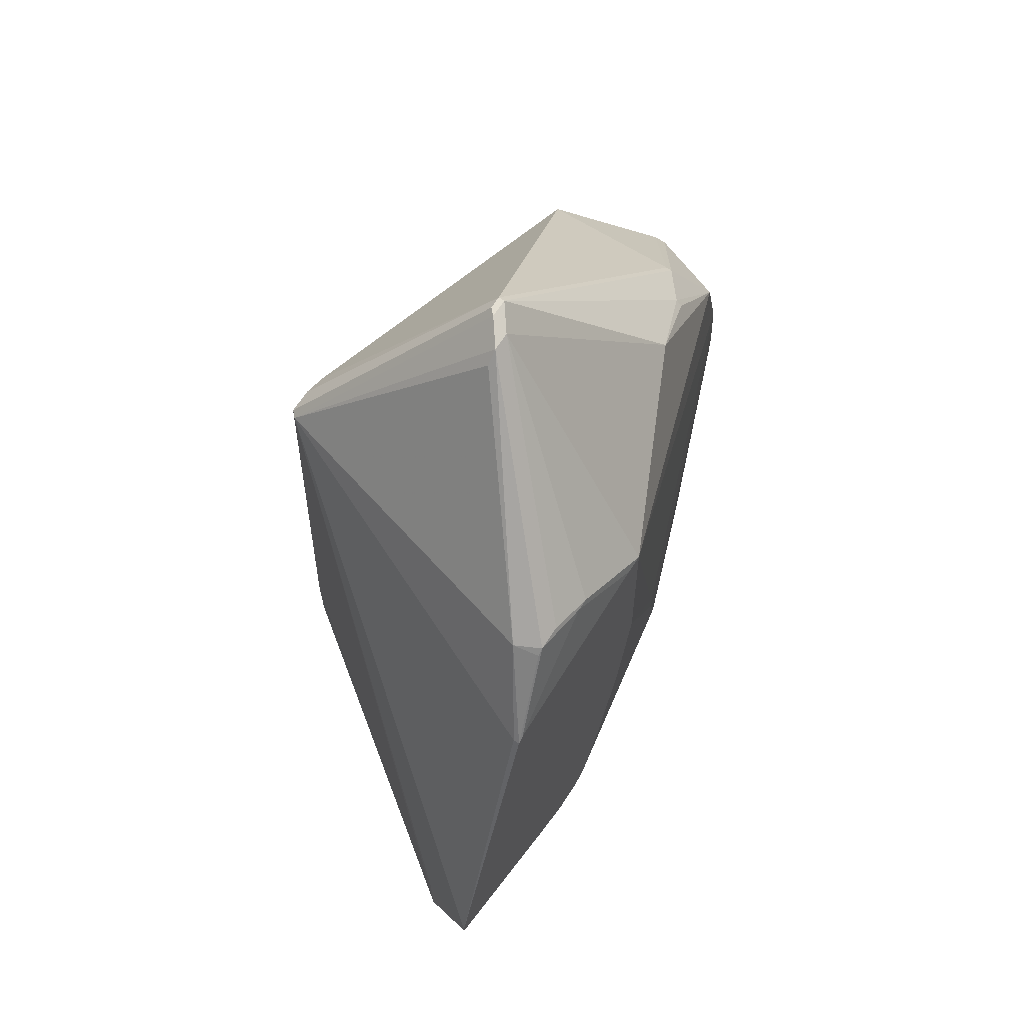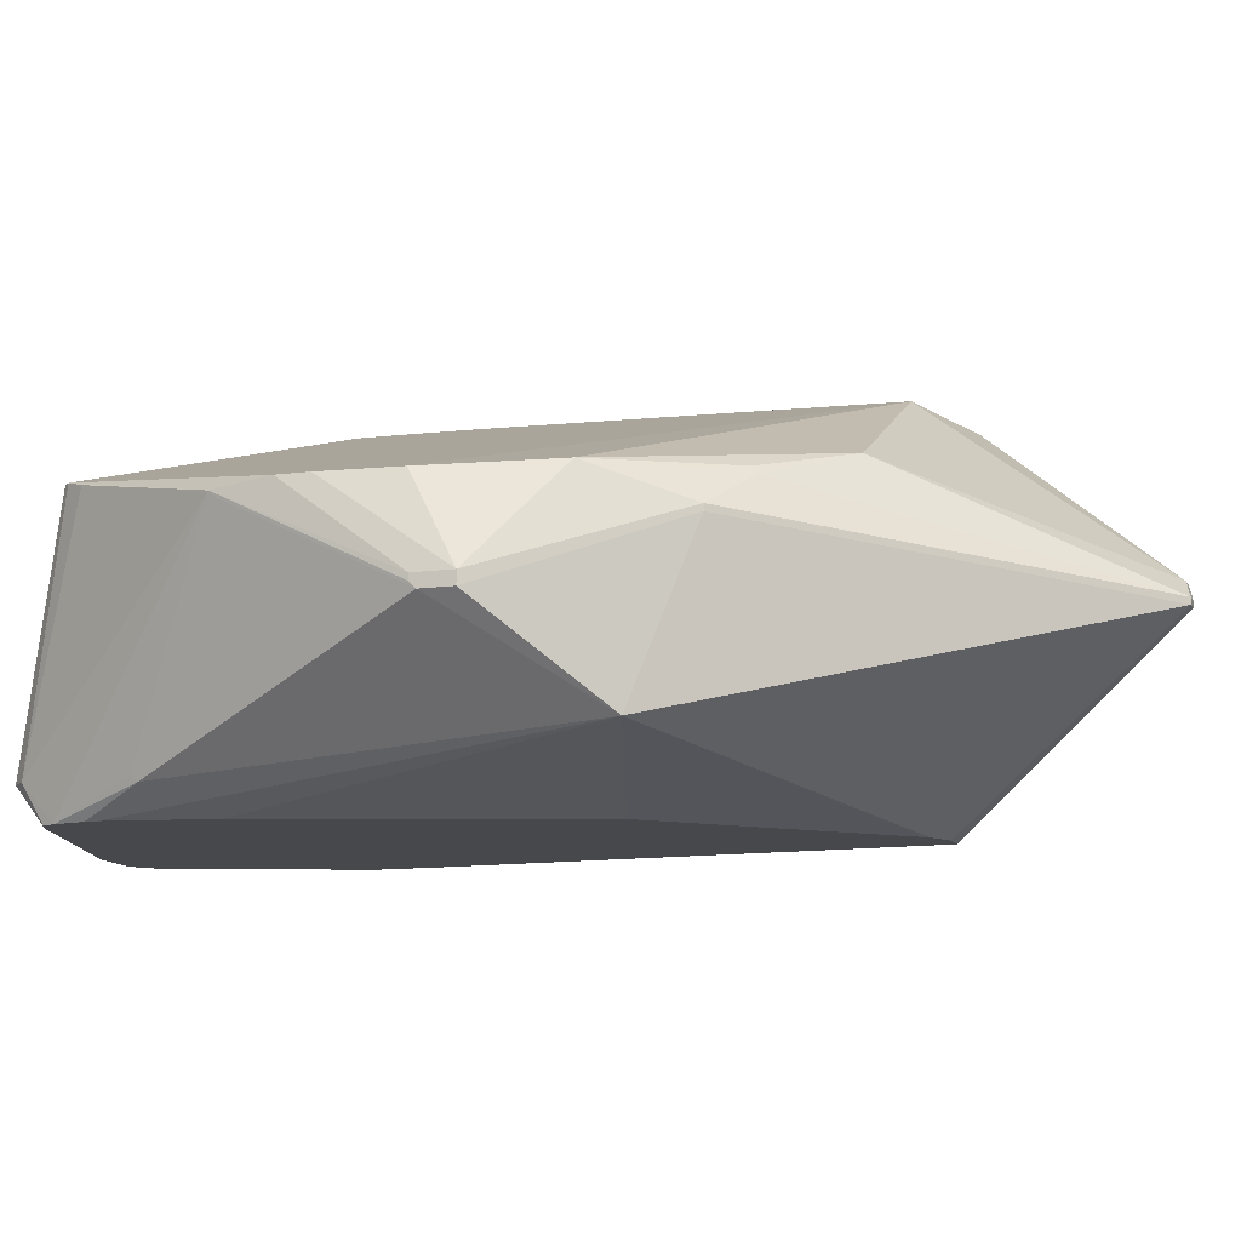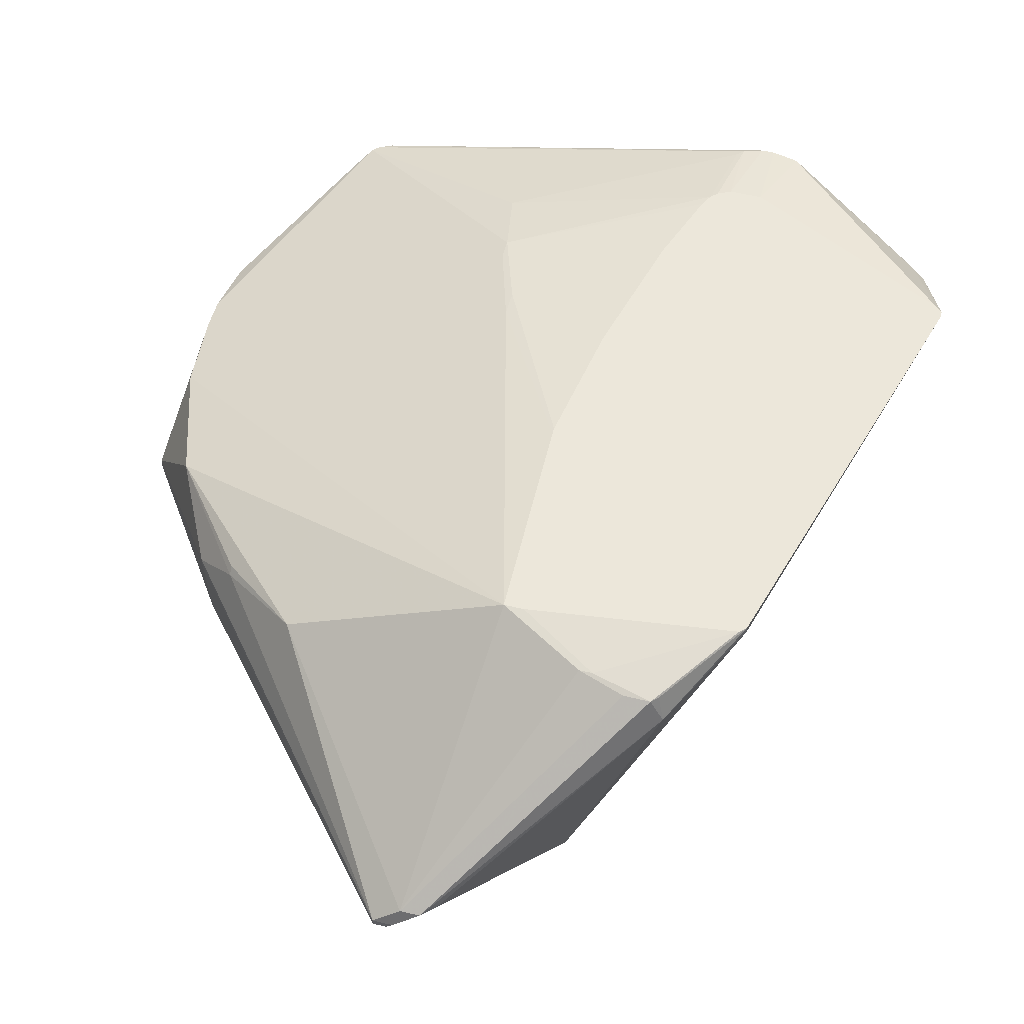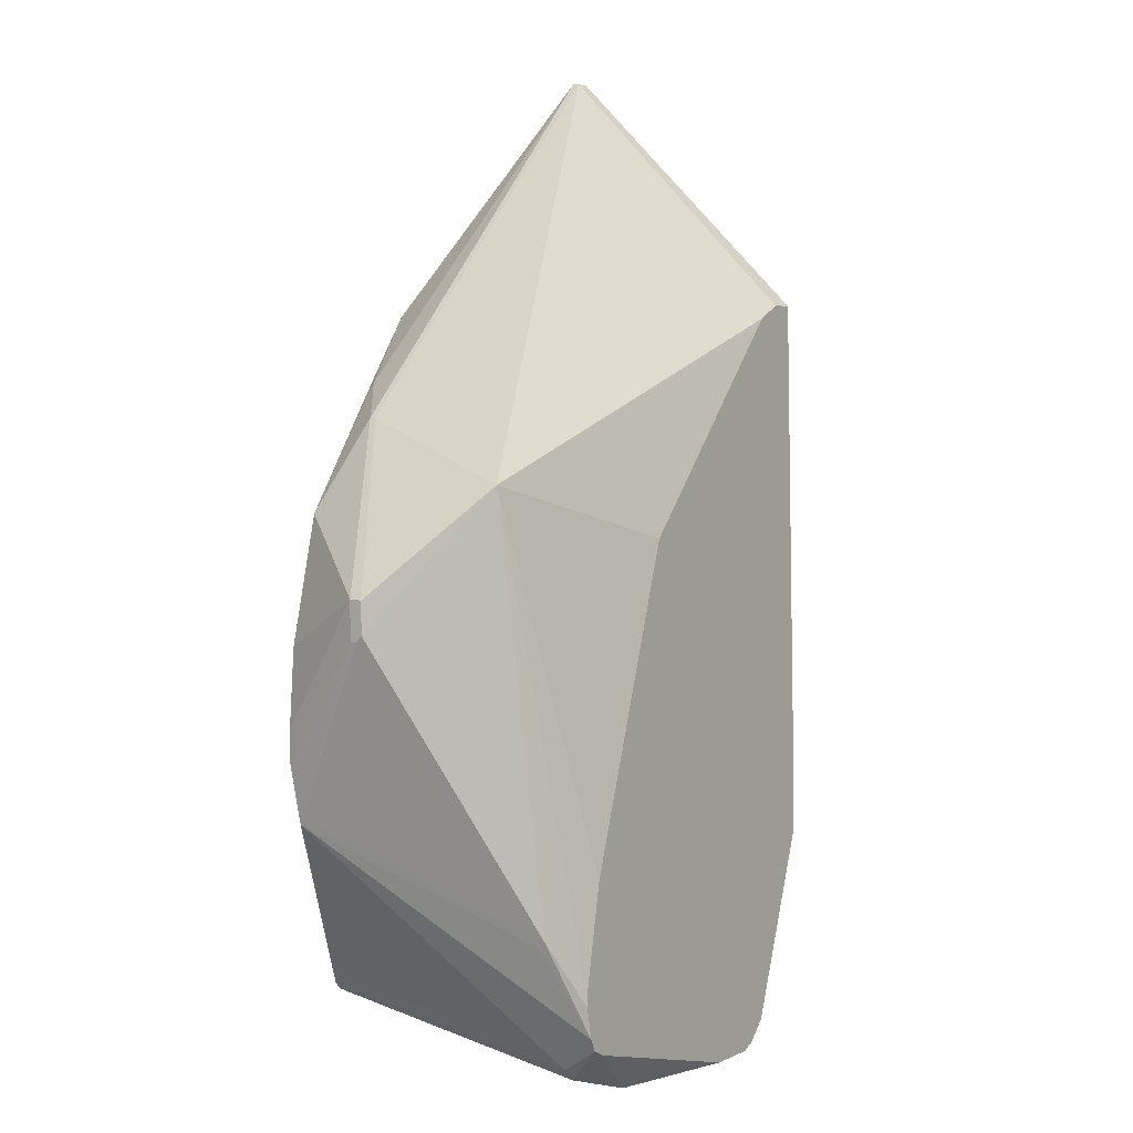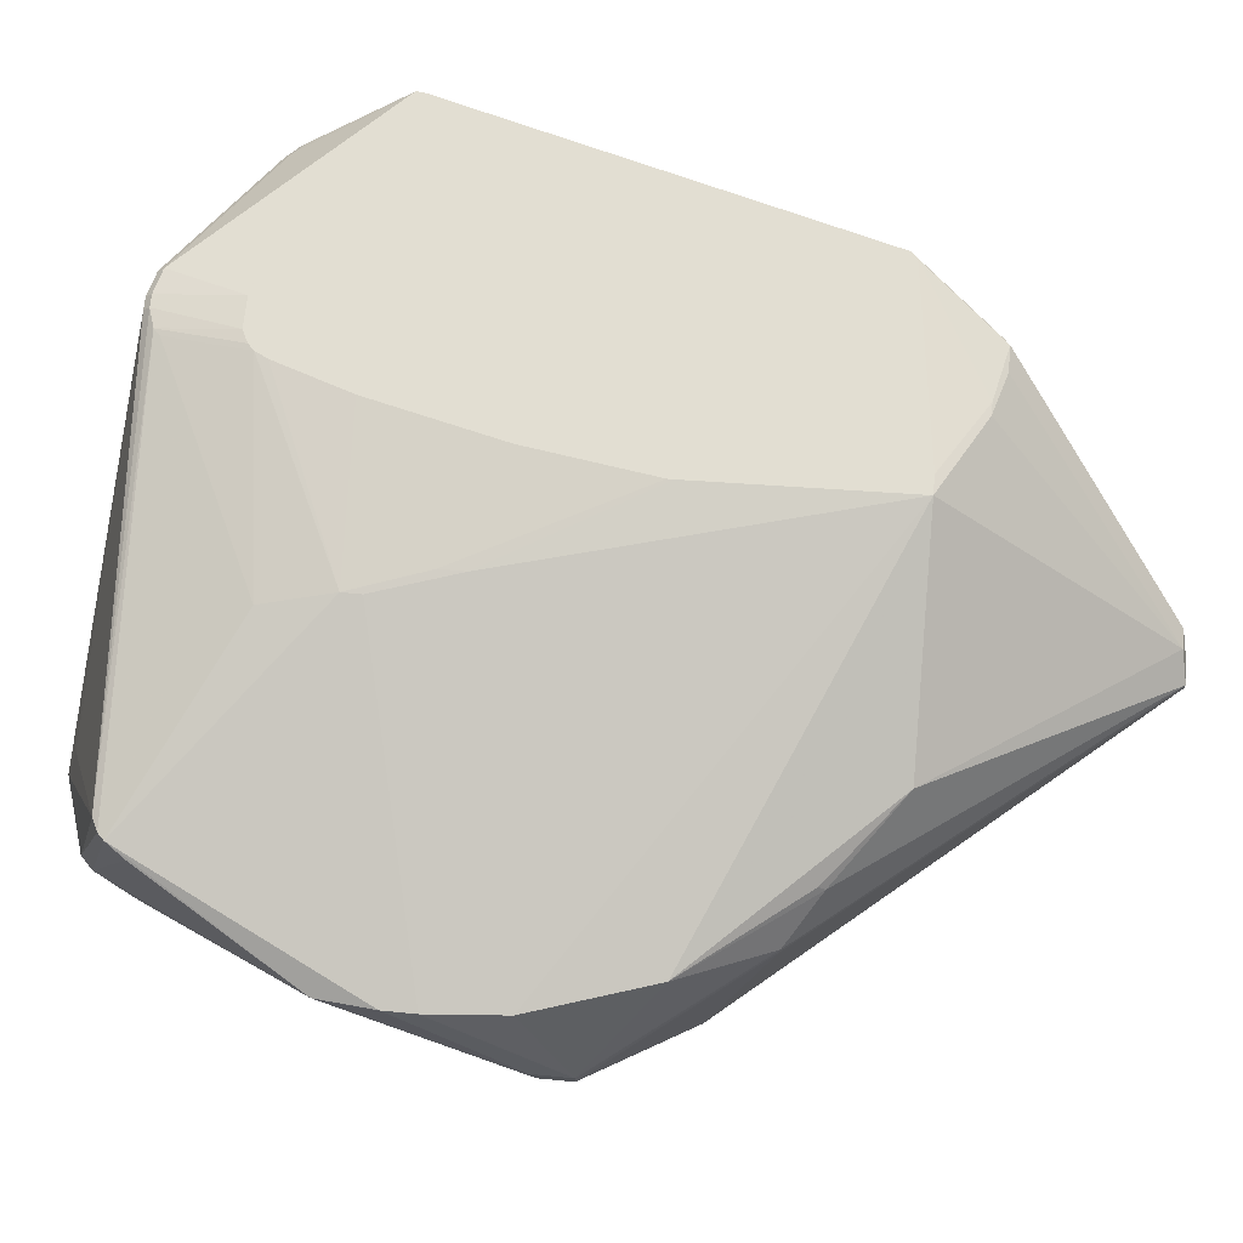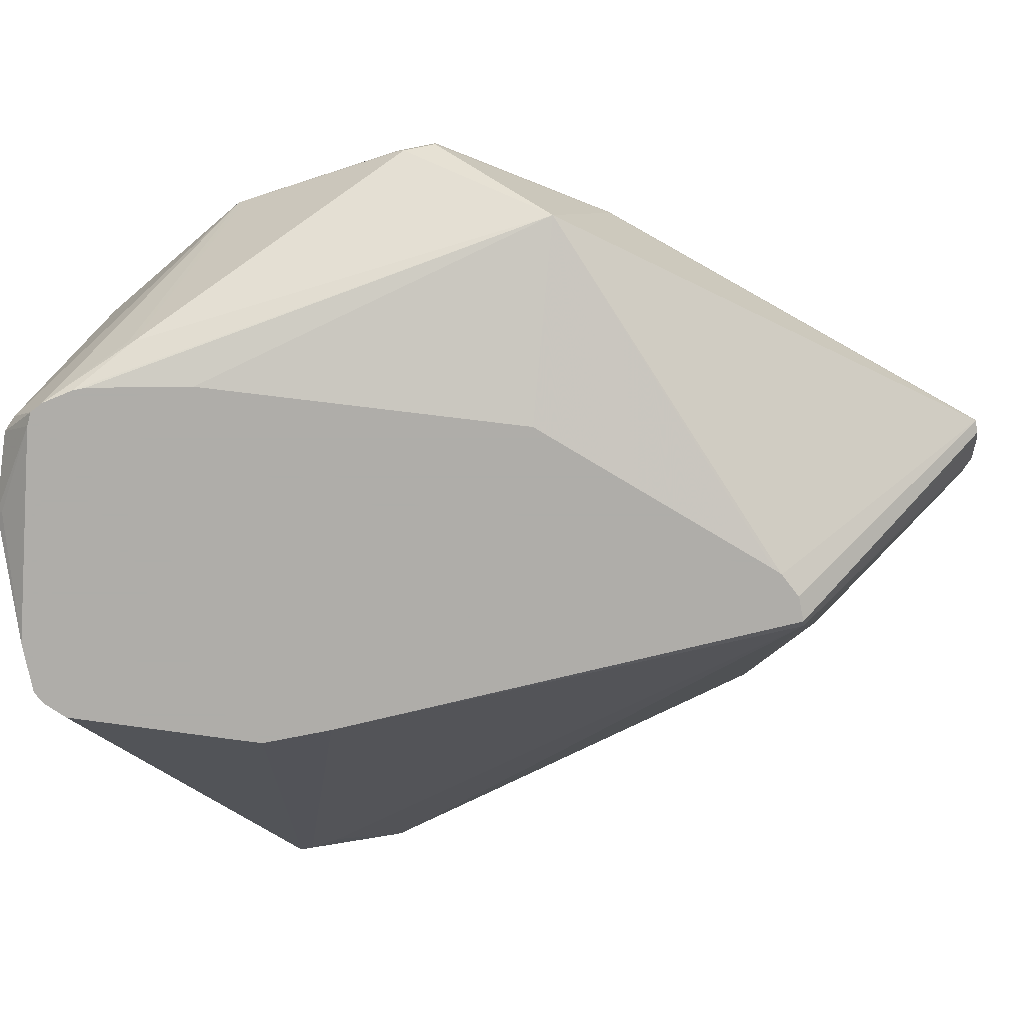
<metadata>
{"format":"obj","ext":"obj","renderer":"f3d","projection":"perspective","resolution":1024,"background":"white","views":[{"elev":67.5,"azim":-56.9,"up":"+Y"},{"elev":-11.6,"azim":107.9,"up":"+Z"},{"elev":52.5,"azim":-165.3,"up":"+Z"},{"elev":4.9,"azim":124.7,"up":"+Y"},{"elev":67.9,"azim":95.6,"up":"+Z"},{"elev":-77.2,"azim":101.2,"up":"+Z"}]}
</metadata>
<code>
v 4 27 50
v 103 14 44
v 101 13 44
v 38 25 60
v 39 14 58
v 107 102 34
v 6 26 51
v 4 29 50
v 18 111 59
v 18 111 60
v 53 1 0
v 83 3 16
v 6 25 50
v 107 102 33
v 111 93 8
v 53 116 60
v 121 57 38
v 33 125 57
v 5 34 49
v 97 6 6
v 100 106 40
v 87 117 44
v 59 153 31
v 63 0 0
v 47 119 0
v 83 0 5
v 33 11 57
v 124 77 24
v 40 26 60
v 0 44 60
v 83 1 4
v 51 117 0
v 40 44 0
v 104 15 44
v 74 31 54
v 81 84 0
v 97 35 0
v 66 0 4
v 124 77 22
v 71 0 5
v 38 13 58
v 1 42 60
v 31 26 60
v 54 82 60
v 29 13 58
v 35 11 57
v 29 12 57
v 29 125 57
v 54 151 31
v 40 123 58
v 63 154 27
v 43 119 0
v 27 125 53
v 60 154 28
v 42 119 1
v 106 18 43
v 120 69 38
v 100 17 0
v 99 12 0
v 124 71 24
v 121 52 38
v 72 45 56
v 41 30 0
v 96 9 0
v 54 83 60
v 68 58 57
v 33 25 60
v 35 12 58
v 33 12 58
v 28 124 57
v 41 27 60
v 0 43 60
v 63 154 28
v 56 153 31
v 51 62 60
v 68 54 57
v 46 41 60
v 72 42 56
v 38 123 58
v 52 116 0
v 98 10 0
v 100 19 0
v 50 4 0
v 114 88 39
v 124 71 23
v 124 72 22
v 40 33 0
v 55 0 0
v 19 112 60
v 100 107 39
v 61 154 27
v 4 28 51
v 50 116 60
v 42 29 60
v 95 4 6
v 105 26 5
v 120 43 37
v 120 44 36
v 105 27 4
f 11 1 83
f 13 1 11
f 26 64 95
f 3 68 46
f 13 11 47
f 57 62 17
f 25 81 52
f 30 55 19
f 51 73 14
f 8 33 1
f 98 96 99
f 26 95 3
f 93 79 89
f 27 47 88
f 13 7 1
f 1 33 87
f 1 72 8
f 20 2 95
f 95 2 3
f 41 29 4
f 38 24 40
f 56 34 20
f 5 2 34
f 15 58 82
f 5 29 41
f 18 79 50
f 47 11 88
f 35 34 78
f 1 63 83
f 41 4 68
f 86 99 15
f 6 39 14
f 68 67 69
f 34 97 61
f 12 26 3
f 27 26 46
f 14 73 6
f 5 35 71
f 75 42 77
f 13 45 7
f 10 89 70
f 74 55 49
f 52 81 33
f 87 63 1
f 19 55 8
f 48 74 53
f 10 9 30
f 83 81 11
f 3 46 12
f 47 45 13
f 51 14 15
f 93 42 16
f 17 62 61
f 78 34 61
f 18 23 48
f 30 19 8
f 95 81 20
f 15 32 51
f 84 21 22
f 16 22 23
f 88 81 24
f 51 32 25
f 46 26 12
f 40 24 26
f 55 54 52
f 46 69 27
f 60 85 28
f 69 45 27
f 71 29 5
f 8 72 30
f 24 31 26
f 15 80 32
f 99 58 15
f 40 26 27
f 53 70 48
f 33 55 52
f 5 34 35
f 35 78 71
f 15 37 36
f 82 37 15
f 88 24 38
f 28 39 6
f 27 38 40
f 88 38 27
f 30 42 10
f 3 41 68
f 67 42 43
f 44 76 65
f 43 45 67
f 68 69 46
f 8 55 33
f 48 79 18
f 27 45 47
f 70 89 48
f 74 49 53
f 30 9 55
f 50 23 18
f 50 79 16
f 57 84 16
f 16 23 50
f 25 91 51
f 52 91 25
f 49 55 53
f 74 54 55
f 34 2 20
f 20 97 56
f 28 84 57
f 16 84 22
f 99 59 58
f 20 59 97
f 97 60 61
f 91 73 51
f 16 66 57
f 66 62 57
f 32 81 25
f 87 81 63
f 80 81 32
f 24 81 64
f 16 79 93
f 16 65 66
f 4 67 68
f 67 45 69
f 10 70 53
f 78 94 71
f 4 42 67
f 1 92 72
f 65 42 44
f 65 76 66
f 23 73 74
f 48 23 74
f 44 42 75
f 62 76 78
f 75 77 78
f 89 79 48
f 36 81 80
f 56 97 34
f 36 80 15
f 58 81 82
f 22 73 23
f 6 84 28
f 59 81 58
f 63 81 83
f 14 39 15
f 97 85 60
f 90 84 6
f 6 73 90
f 17 28 57
f 39 85 86
f 33 81 87
f 11 81 88
f 94 42 71
f 10 42 89
f 53 9 10
f 55 9 53
f 90 73 22
f 52 54 91
f 71 42 29
f 1 7 92
f 72 42 30
f 92 42 72
f 66 76 62
f 61 62 78
f 89 42 93
f 16 42 65
f 75 76 44
f 78 76 75
f 7 42 92
f 77 94 78
f 41 2 5
f 3 2 41
f 64 31 24
f 26 31 64
f 64 81 95
f 20 81 59
f 97 96 98
f 86 98 99
f 17 60 28
f 61 60 17
f 28 85 39
f 15 39 86
f 54 73 91
f 74 73 54
f 77 42 94
f 29 42 4
f 90 21 84
f 22 21 90
f 59 96 97
f 99 96 59
f 37 81 36
f 82 81 37
f 98 85 97
f 86 85 98
f 45 42 7
f 43 42 45

</code>
